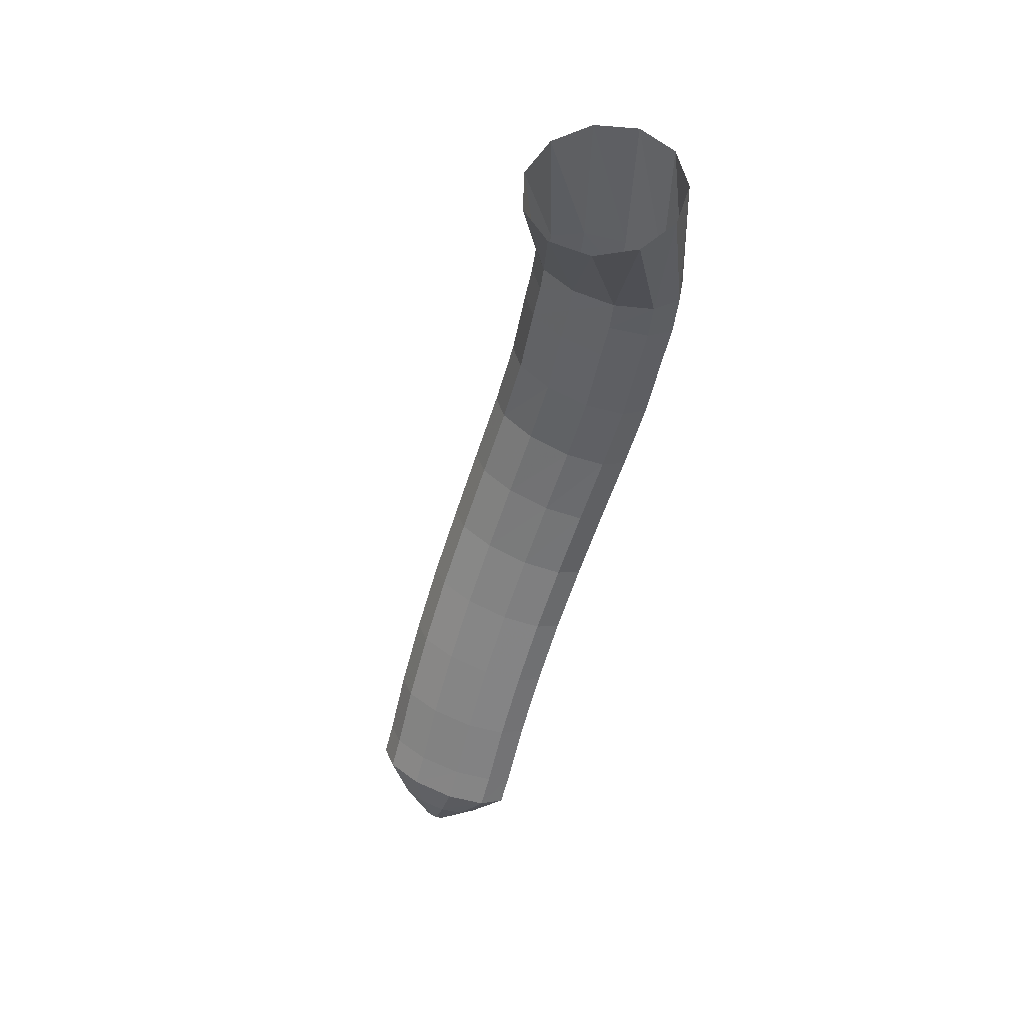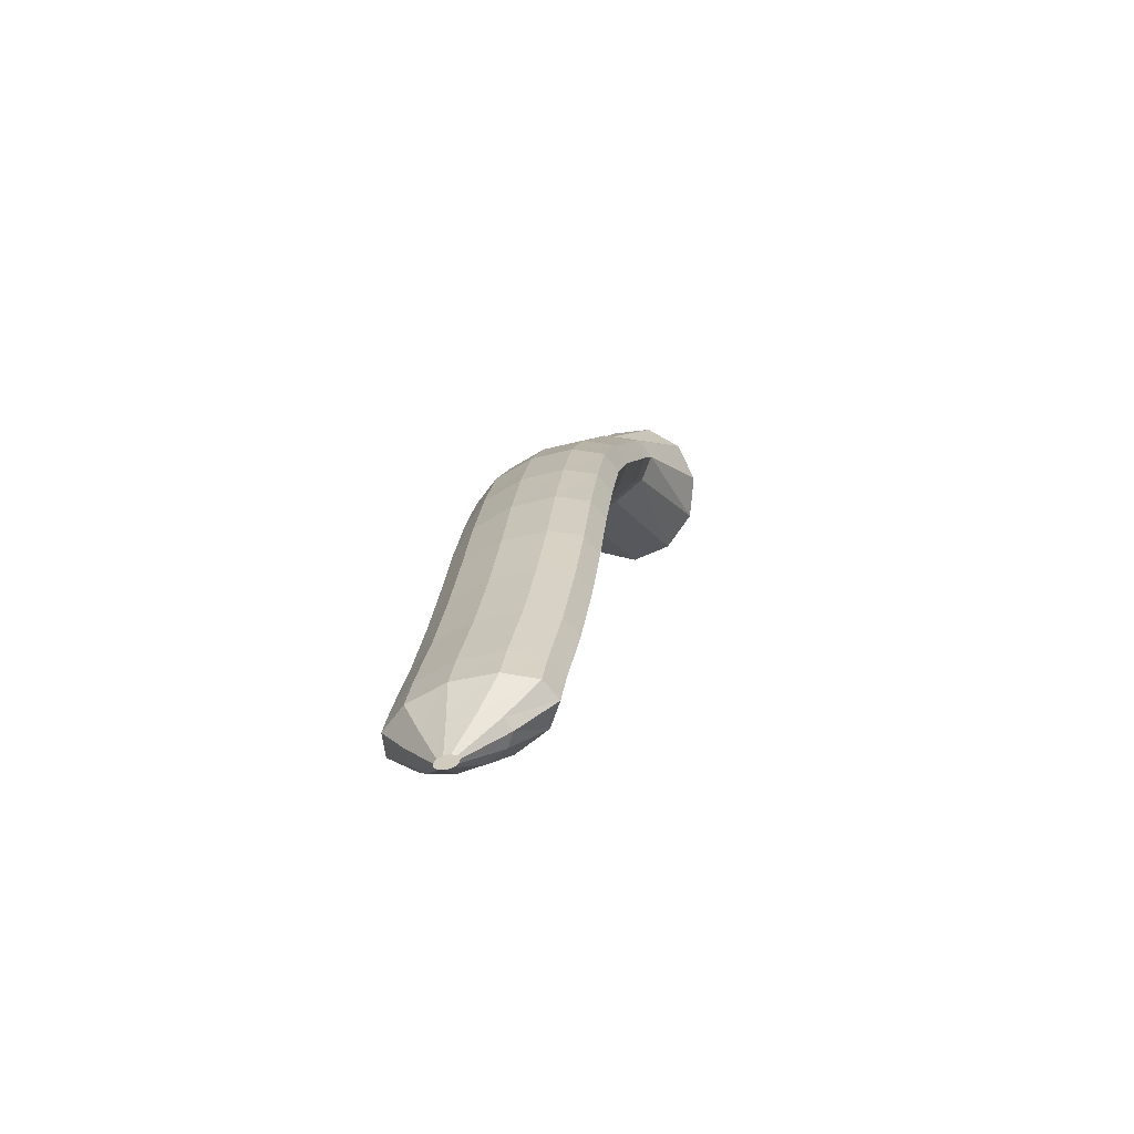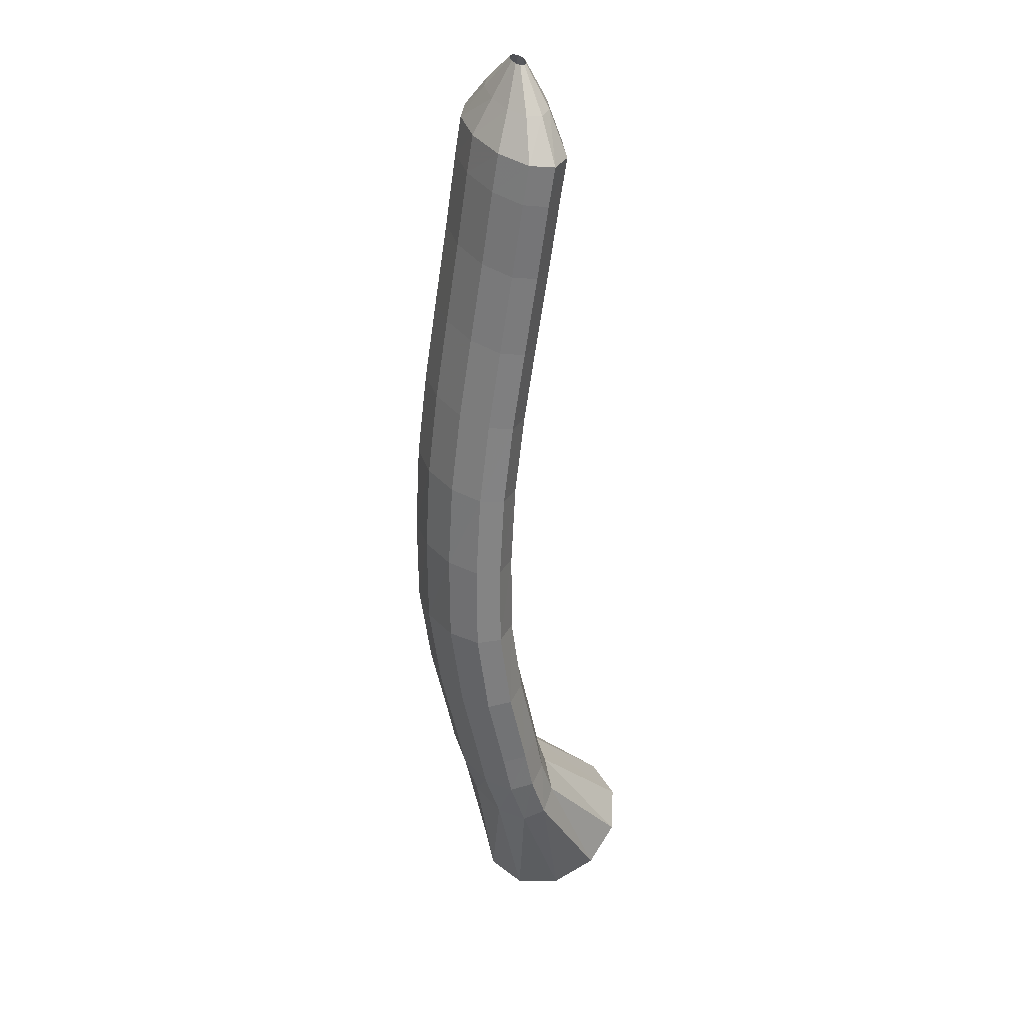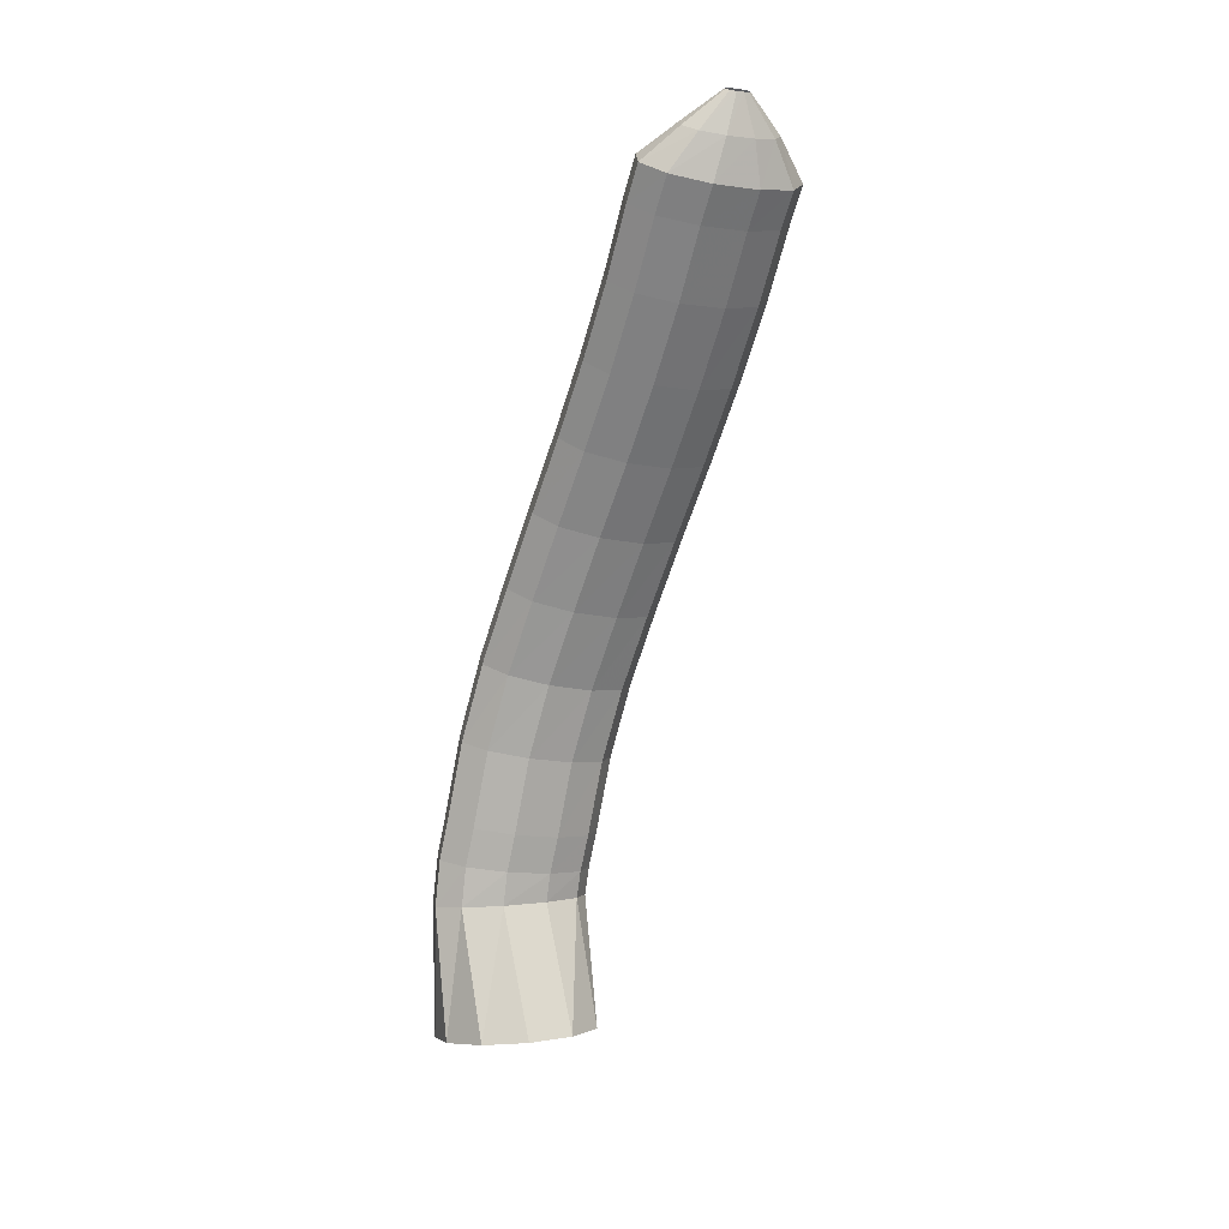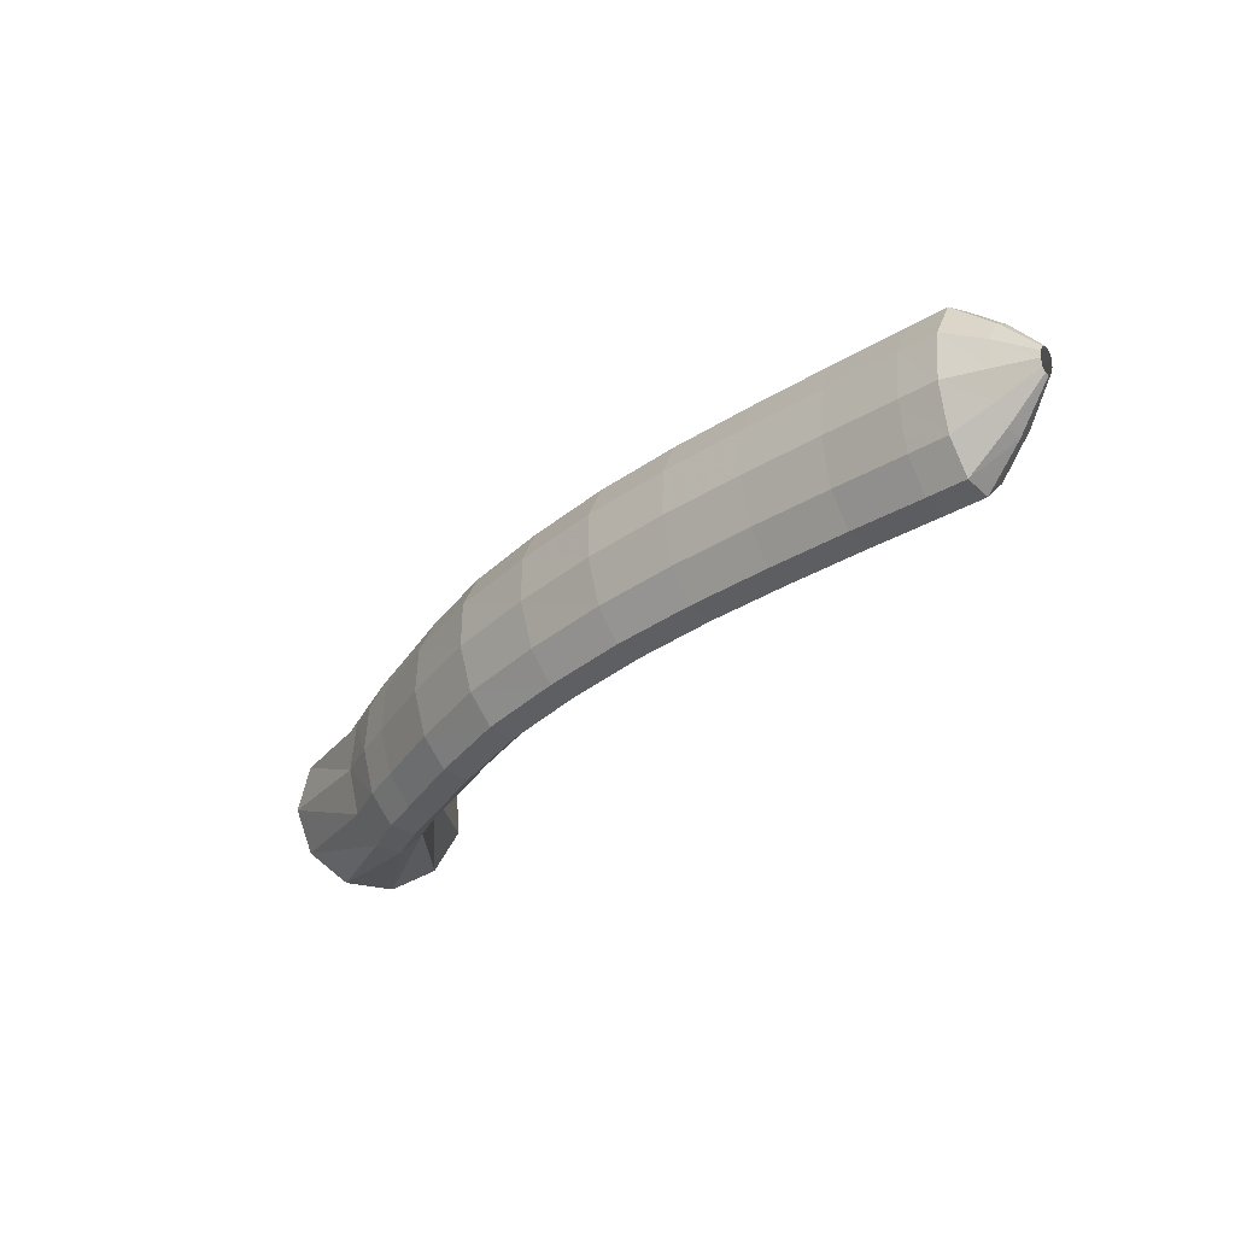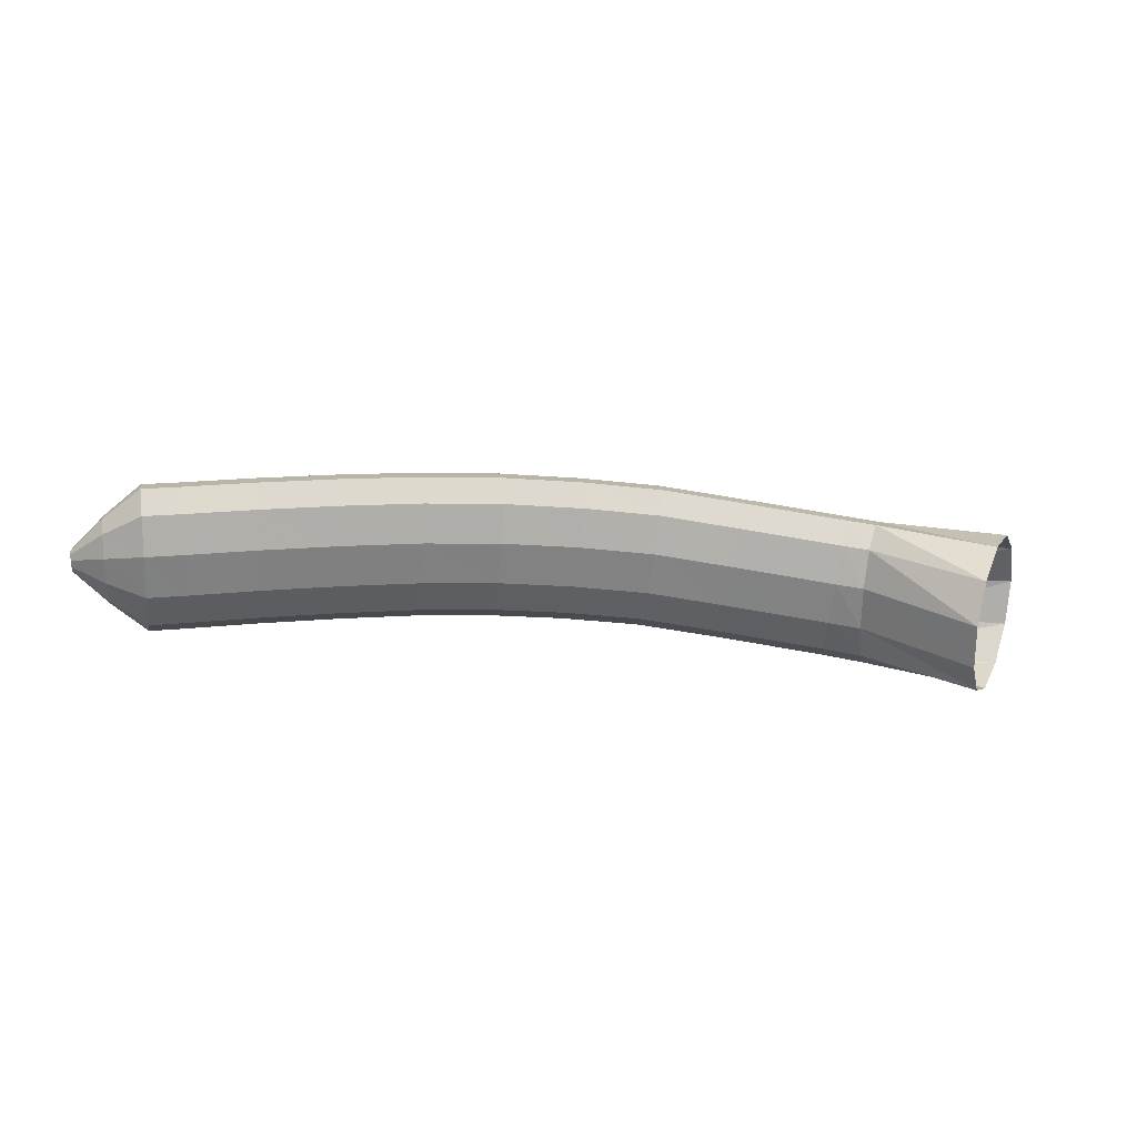
<metadata>
{"format":"obj","ext":"obj","renderer":"f3d","projection":"perspective","resolution":1024,"background":"white","views":[{"elev":-50.4,"azim":54.8,"up":"+Y"},{"elev":15.7,"azim":-102.7,"up":"+Y"},{"elev":-79.2,"azim":-87.7,"up":"+Z"},{"elev":-71.3,"azim":-126.1,"up":"+Y"},{"elev":-59.9,"azim":-130.2,"up":"+Z"},{"elev":-37.9,"azim":-28.7,"up":"+Y"}]}
</metadata>
<code>
g tube1
v 142 156.4 161.5
v 142.8 154.5 159.5
v 142.4 151.9 158.4
v 141.1 149.5 158.6
v 139.2 147.9 159.9
v 137.3 147.7 162
v 136.1 148.9 164.2
v 135.9 151.2 165.8
v 136.7 153.8 166.3
v 138.4 156 165.5
v 140.4 156.9 163.8
v 142 156.4 161.5
v 134.9 157.2 157.1
v 135.9 155.7 155
v 136.1 154 153.7
v 135.6 152.6 153.7
v 134.4 152 154.8
v 133 152.4 156.8
v 131.8 153.6 159.1
v 131.2 155.3 160.8
v 131.4 156.9 161.5
v 132.2 157.9 161
v 133.6 158 159.3
v 134.9 157.2 157.1
v 132.5 157.8 155.7
v 133.3 156.4 153.5
v 133.5 154.7 152.2
v 133.2 153.3 152.3
v 132.4 152.6 153.6
v 131.3 152.9 155.9
v 130.3 154 158.3
v 129.8 155.6 160.1
v 129.8 157.2 160.7
v 130.4 158.3 160
v 131.4 158.5 158.1
v 132.5 157.8 155.7
v 130.2 158.2 154.7
v 131 156.8 152.5
v 131.3 155.1 151.2
v 131 153.7 151.3
v 130.2 153 152.6
v 129.2 153.2 154.9
v 128.3 154.3 157.3
v 127.7 156 159.1
v 127.7 157.6 159.8
v 128.2 158.7 159
v 129.2 158.9 157.1
v 130.2 158.2 154.7
v 125.8 159 152.6
v 126.6 157.6 150.4
v 126.9 155.9 149.1
v 126.6 154.5 149.2
v 125.9 153.8 150.6
v 125 154 152.9
v 124.1 155.1 155.4
v 123.5 156.7 157.2
v 123.5 158.3 157.8
v 124 159.5 157
v 124.9 159.7 155.1
v 125.8 159 152.6
v 121.1 159.5 150.7
v 121.8 158.1 148.5
v 122.2 156.4 147.3
v 122.1 154.9 147.5
v 121.5 154.2 148.9
v 120.7 154.5 151.3
v 119.8 155.6 153.7
v 119.3 157.2 155.5
v 119.1 158.8 156.1
v 119.5 159.9 155.2
v 120.2 160.2 153.2
v 121.1 159.5 150.7
v 116.1 159.3 149.1
v 116.9 157.9 146.9
v 117.4 156.2 145.7
v 117.4 154.8 145.9
v 116.9 154.1 147.4
v 116.2 154.3 149.8
v 115.3 155.4 152.2
v 114.6 157.1 154
v 114.4 158.7 154.5
v 114.6 159.8 153.6
v 115.2 160.1 151.6
v 116.1 159.3 149.1
v 111.2 158.9 147.5
v 112.1 157.5 145.3
v 112.6 155.8 144.2
v 112.7 154.3 144.4
v 112.3 153.6 146
v 111.5 153.9 148.3
v 110.6 155 150.7
v 109.9 156.6 152.4
v 109.5 158.3 152.9
v 109.7 159.4 152
v 110.3 159.6 150
v 111.2 158.9 147.5
v 106.4 158.1 146
v 107.3 156.7 143.8
v 108 155 142.7
v 108.2 153.6 143
v 107.8 152.9 144.5
v 107 153.2 146.8
v 106 154.3 149.2
v 105.1 155.9 150.9
v 104.7 157.5 151.4
v 104.8 158.6 150.5
v 105.4 158.8 148.4
v 106.4 158.1 146
v 101.7 157.3 144.4
v 102.8 155.8 142.3
v 103.5 154.2 141.2
v 103.6 152.7 141.4
v 103.2 152 143
v 102.4 152.3 145.3
v 101.3 153.4 147.7
v 100.4 155 149.3
v 99.95 156.6 149.8
v 100.1 157.7 148.8
v 100.7 158 146.8
v 101.7 157.3 144.4
v 97.21 156.4 142.7
v 98.29 155 140.6
v 99.03 153.3 139.5
v 99.2 151.9 139.8
v 98.75 151.2 141.3
v 97.82 151.4 143.6
v 96.7 152.5 146
v 95.75 154.1 147.6
v 95.28 155.7 148
v 95.42 156.8 147.1
v 96.14 157.1 145.1
v 97.21 156.4 142.7
v 93.14 155.6 141.1
v 94.23 154.2 139
v 94.98 152.5 137.9
v 95.15 151.1 138.1
v 94.69 150.4 139.7
v 93.74 150.6 142
v 92.61 151.7 144.3
v 91.65 153.3 145.9
v 91.17 154.9 146.4
v 91.32 156 145.4
v 92.06 156.3 143.5
v 93.14 155.6 141.1
v 91.07 155.2 140.3
v 92.14 153.8 138.2
v 92.86 152.1 137.1
v 93 150.7 137.3
v 92.52 150 138.9
v 91.56 150.2 141.1
v 90.44 151.3 143.5
v 89.5 152.9 145.1
v 89.05 154.5 145.6
v 89.23 155.6 144.7
v 89.99 155.9 142.7
v 91.07 155.2 140.3
v 89.1 154 139.8
v 89.76 153.2 138.6
v 90.17 152.2 137.9
v 90.2 151.3 138.1
v 89.85 150.9 138.9
v 89.21 151 140.3
v 88.5 151.7 141.7
v 87.94 152.6 142.7
v 87.71 153.6 142.9
v 87.88 154.3 142.4
v 88.4 154.4 141.3
v 89.1 154 139.8
v 87.14 152.8 139.4
v 87.3 152.6 139
v 87.41 152.4 138.9
v 87.41 152.2 138.9
v 87.31 152.1 139.1
v 87.14 152.1 139.5
v 86.96 152.2 139.8
v 86.82 152.5 140.1
v 86.77 152.7 140.1
v 86.82 152.9 140
v 86.95 152.9 139.7
v 87.14 152.8 139.4
f 1 2 14
f 14 13 1
f 2 3 15
f 15 14 2
f 3 4 16
f 16 15 3
f 4 5 17
f 17 16 4
f 5 6 18
f 18 17 5
f 6 7 19
f 19 18 6
f 7 8 20
f 20 19 7
f 8 9 21
f 21 20 8
f 9 10 22
f 22 21 9
f 10 11 23
f 23 22 10
f 11 12 24
f 24 23 11
f 13 14 26
f 26 25 13
f 14 15 27
f 27 26 14
f 15 16 28
f 28 27 15
f 16 17 29
f 29 28 16
f 17 18 30
f 30 29 17
f 18 19 31
f 31 30 18
f 19 20 32
f 32 31 19
f 20 21 33
f 33 32 20
f 21 22 34
f 34 33 21
f 22 23 35
f 35 34 22
f 23 24 36
f 36 35 23
f 25 26 38
f 38 37 25
f 26 27 39
f 39 38 26
f 27 28 40
f 40 39 27
f 28 29 41
f 41 40 28
f 29 30 42
f 42 41 29
f 30 31 43
f 43 42 30
f 31 32 44
f 44 43 31
f 32 33 45
f 45 44 32
f 33 34 46
f 46 45 33
f 34 35 47
f 47 46 34
f 35 36 48
f 48 47 35
f 37 38 50
f 50 49 37
f 38 39 51
f 51 50 38
f 39 40 52
f 52 51 39
f 40 41 53
f 53 52 40
f 41 42 54
f 54 53 41
f 42 43 55
f 55 54 42
f 43 44 56
f 56 55 43
f 44 45 57
f 57 56 44
f 45 46 58
f 58 57 45
f 46 47 59
f 59 58 46
f 47 48 60
f 60 59 47
f 49 50 62
f 62 61 49
f 50 51 63
f 63 62 50
f 51 52 64
f 64 63 51
f 52 53 65
f 65 64 52
f 53 54 66
f 66 65 53
f 54 55 67
f 67 66 54
f 55 56 68
f 68 67 55
f 56 57 69
f 69 68 56
f 57 58 70
f 70 69 57
f 58 59 71
f 71 70 58
f 59 60 72
f 72 71 59
f 61 62 74
f 74 73 61
f 62 63 75
f 75 74 62
f 63 64 76
f 76 75 63
f 64 65 77
f 77 76 64
f 65 66 78
f 78 77 65
f 66 67 79
f 79 78 66
f 67 68 80
f 80 79 67
f 68 69 81
f 81 80 68
f 69 70 82
f 82 81 69
f 70 71 83
f 83 82 70
f 71 72 84
f 84 83 71
f 73 74 86
f 86 85 73
f 74 75 87
f 87 86 74
f 75 76 88
f 88 87 75
f 76 77 89
f 89 88 76
f 77 78 90
f 90 89 77
f 78 79 91
f 91 90 78
f 79 80 92
f 92 91 79
f 80 81 93
f 93 92 80
f 81 82 94
f 94 93 81
f 82 83 95
f 95 94 82
f 83 84 96
f 96 95 83
f 85 86 98
f 98 97 85
f 86 87 99
f 99 98 86
f 87 88 100
f 100 99 87
f 88 89 101
f 101 100 88
f 89 90 102
f 102 101 89
f 90 91 103
f 103 102 90
f 91 92 104
f 104 103 91
f 92 93 105
f 105 104 92
f 93 94 106
f 106 105 93
f 94 95 107
f 107 106 94
f 95 96 108
f 108 107 95
f 97 98 110
f 110 109 97
f 98 99 111
f 111 110 98
f 99 100 112
f 112 111 99
f 100 101 113
f 113 112 100
f 101 102 114
f 114 113 101
f 102 103 115
f 115 114 102
f 103 104 116
f 116 115 103
f 104 105 117
f 117 116 104
f 105 106 118
f 118 117 105
f 106 107 119
f 119 118 106
f 107 108 120
f 120 119 107
f 109 110 122
f 122 121 109
f 110 111 123
f 123 122 110
f 111 112 124
f 124 123 111
f 112 113 125
f 125 124 112
f 113 114 126
f 126 125 113
f 114 115 127
f 127 126 114
f 115 116 128
f 128 127 115
f 116 117 129
f 129 128 116
f 117 118 130
f 130 129 117
f 118 119 131
f 131 130 118
f 119 120 132
f 132 131 119
f 121 122 134
f 134 133 121
f 122 123 135
f 135 134 122
f 123 124 136
f 136 135 123
f 124 125 137
f 137 136 124
f 125 126 138
f 138 137 125
f 126 127 139
f 139 138 126
f 127 128 140
f 140 139 127
f 128 129 141
f 141 140 128
f 129 130 142
f 142 141 129
f 130 131 143
f 143 142 130
f 131 132 144
f 144 143 131
f 133 134 146
f 146 145 133
f 134 135 147
f 147 146 134
f 135 136 148
f 148 147 135
f 136 137 149
f 149 148 136
f 137 138 150
f 150 149 137
f 138 139 151
f 151 150 138
f 139 140 152
f 152 151 139
f 140 141 153
f 153 152 140
f 141 142 154
f 154 153 141
f 142 143 155
f 155 154 142
f 143 144 156
f 156 155 143
f 145 146 158
f 158 157 145
f 146 147 159
f 159 158 146
f 147 148 160
f 160 159 147
f 148 149 161
f 161 160 148
f 149 150 162
f 162 161 149
f 150 151 163
f 163 162 150
f 151 152 164
f 164 163 151
f 152 153 165
f 165 164 152
f 153 154 166
f 166 165 153
f 154 155 167
f 167 166 154
f 155 156 168
f 168 167 155
f 157 158 170
f 170 169 157
f 158 159 171
f 171 170 158
f 159 160 172
f 172 171 159
f 160 161 173
f 173 172 160
f 161 162 174
f 174 173 161
f 162 163 175
f 175 174 162
f 163 164 176
f 176 175 163
f 164 165 177
f 177 176 164
f 165 166 178
f 178 177 165
f 166 167 179
f 179 178 166
f 167 168 180
f 180 179 167
g

</code>
